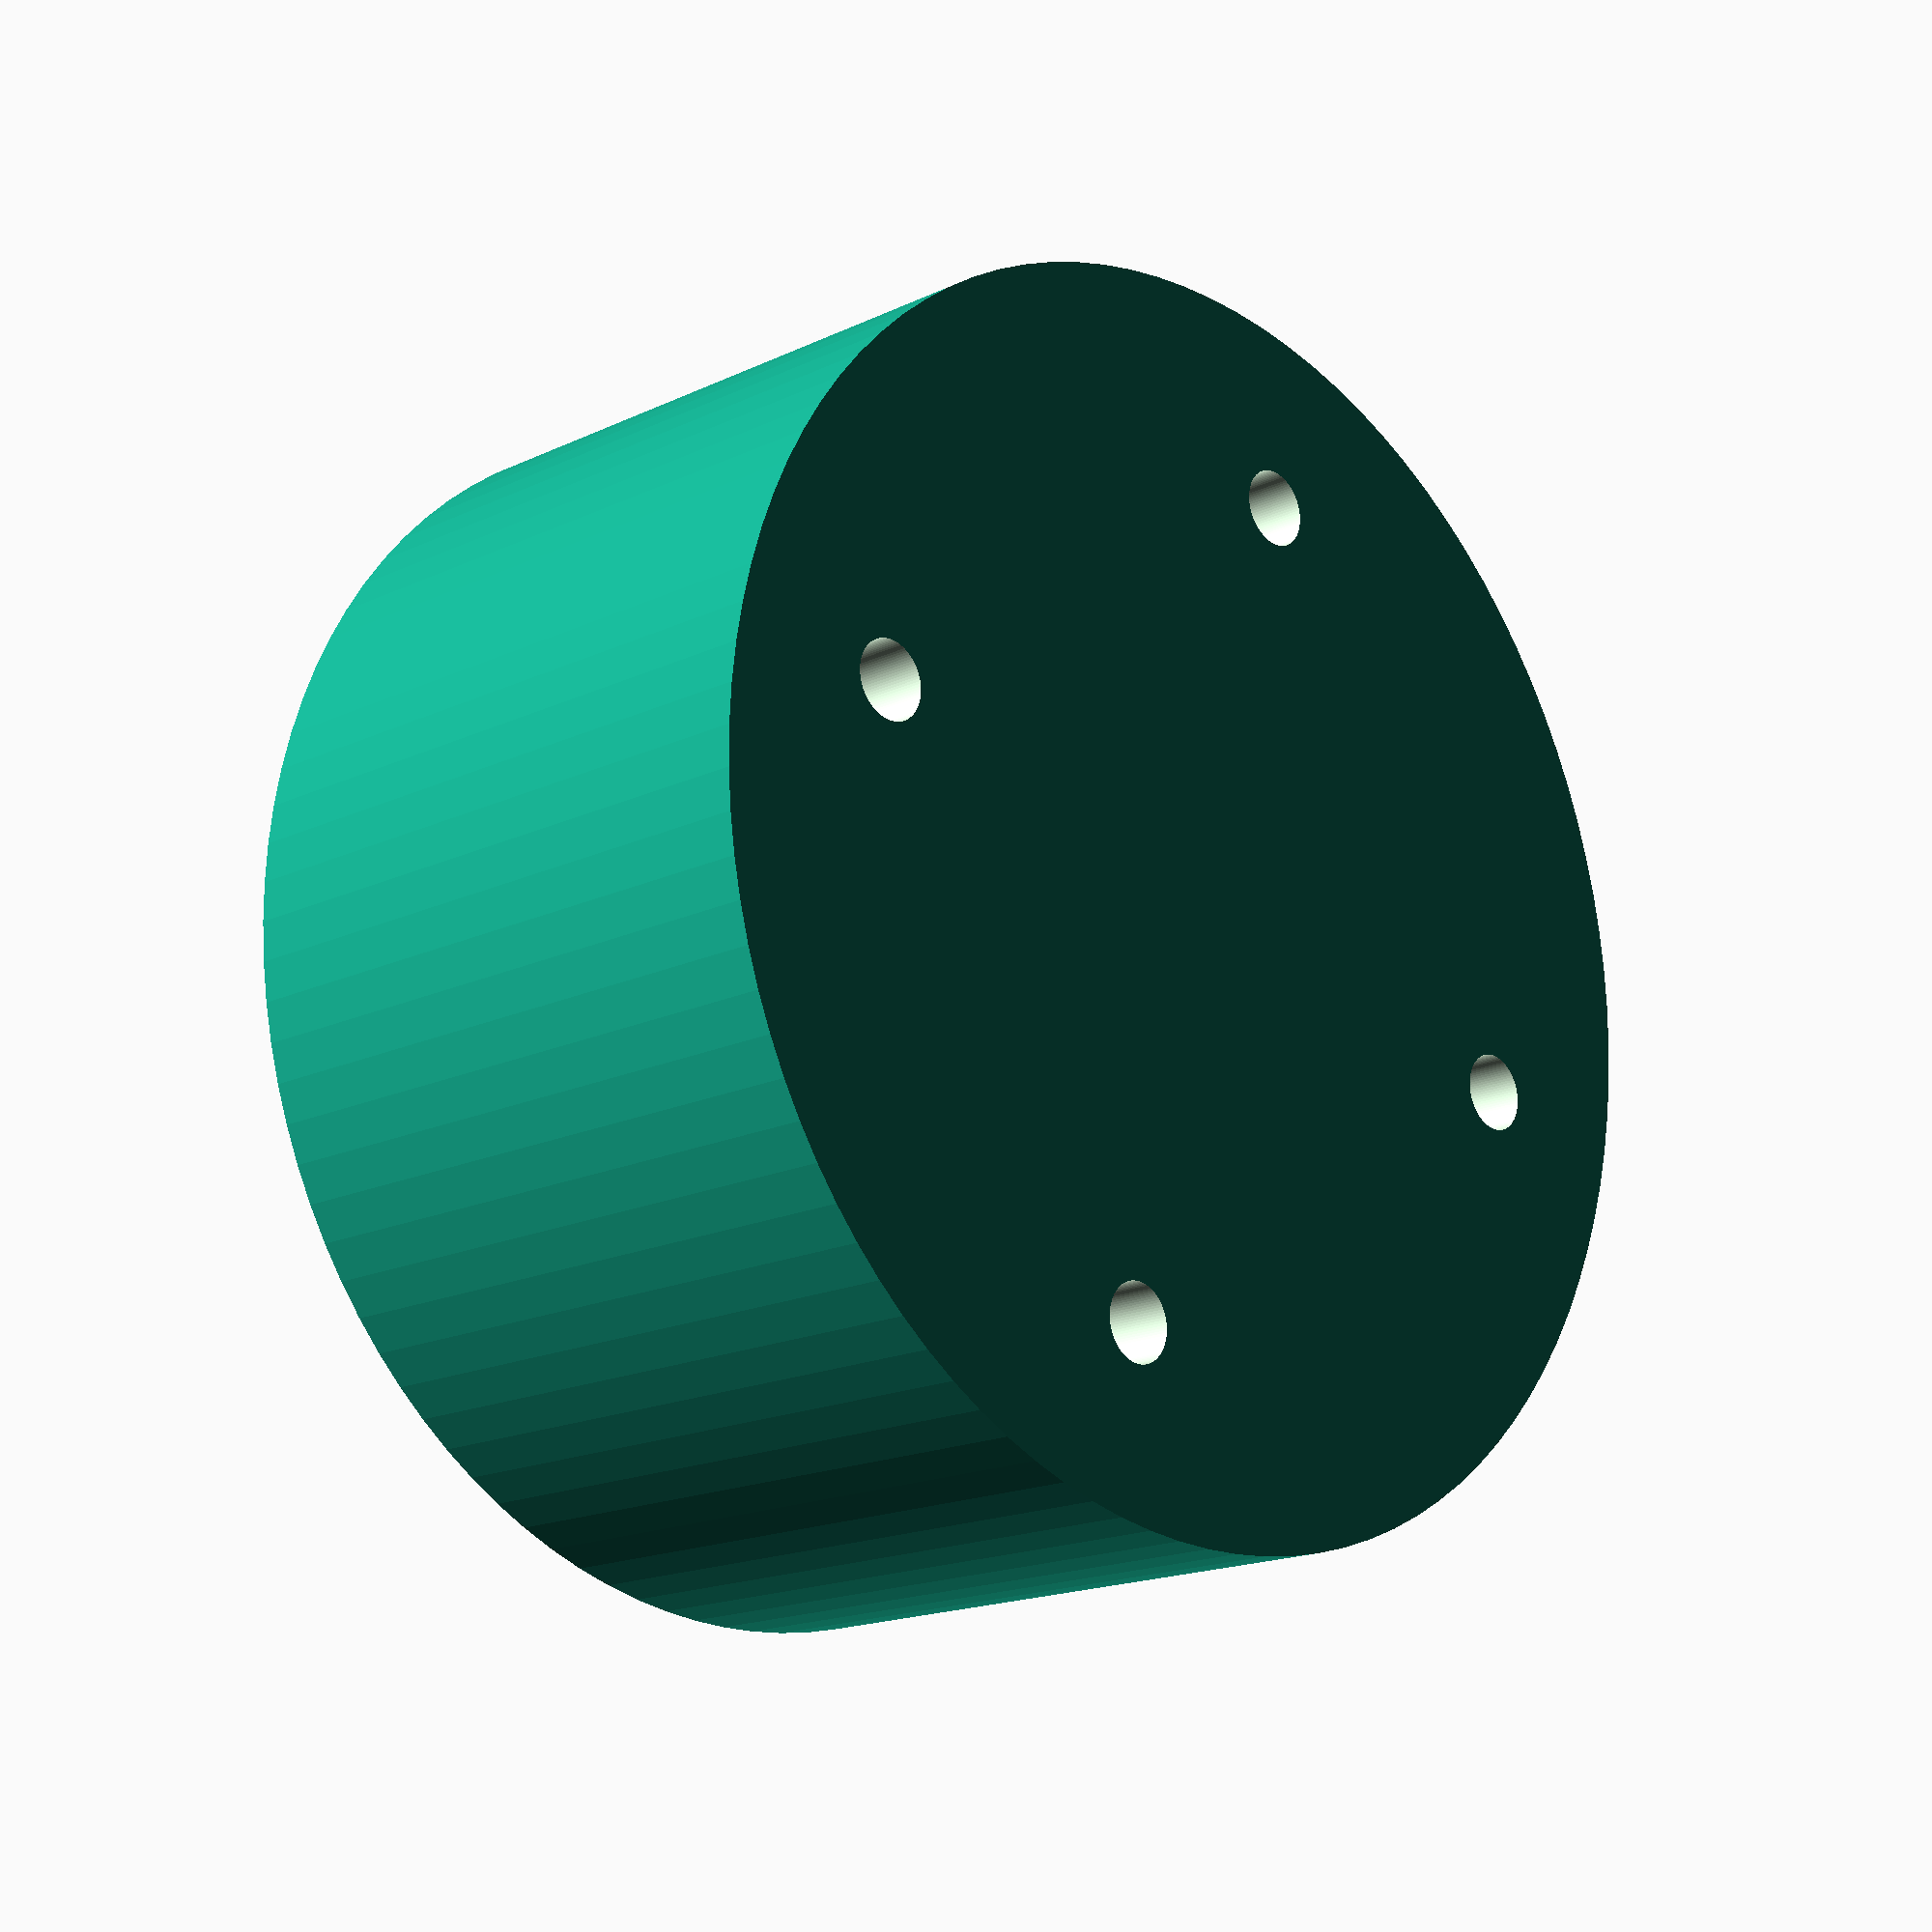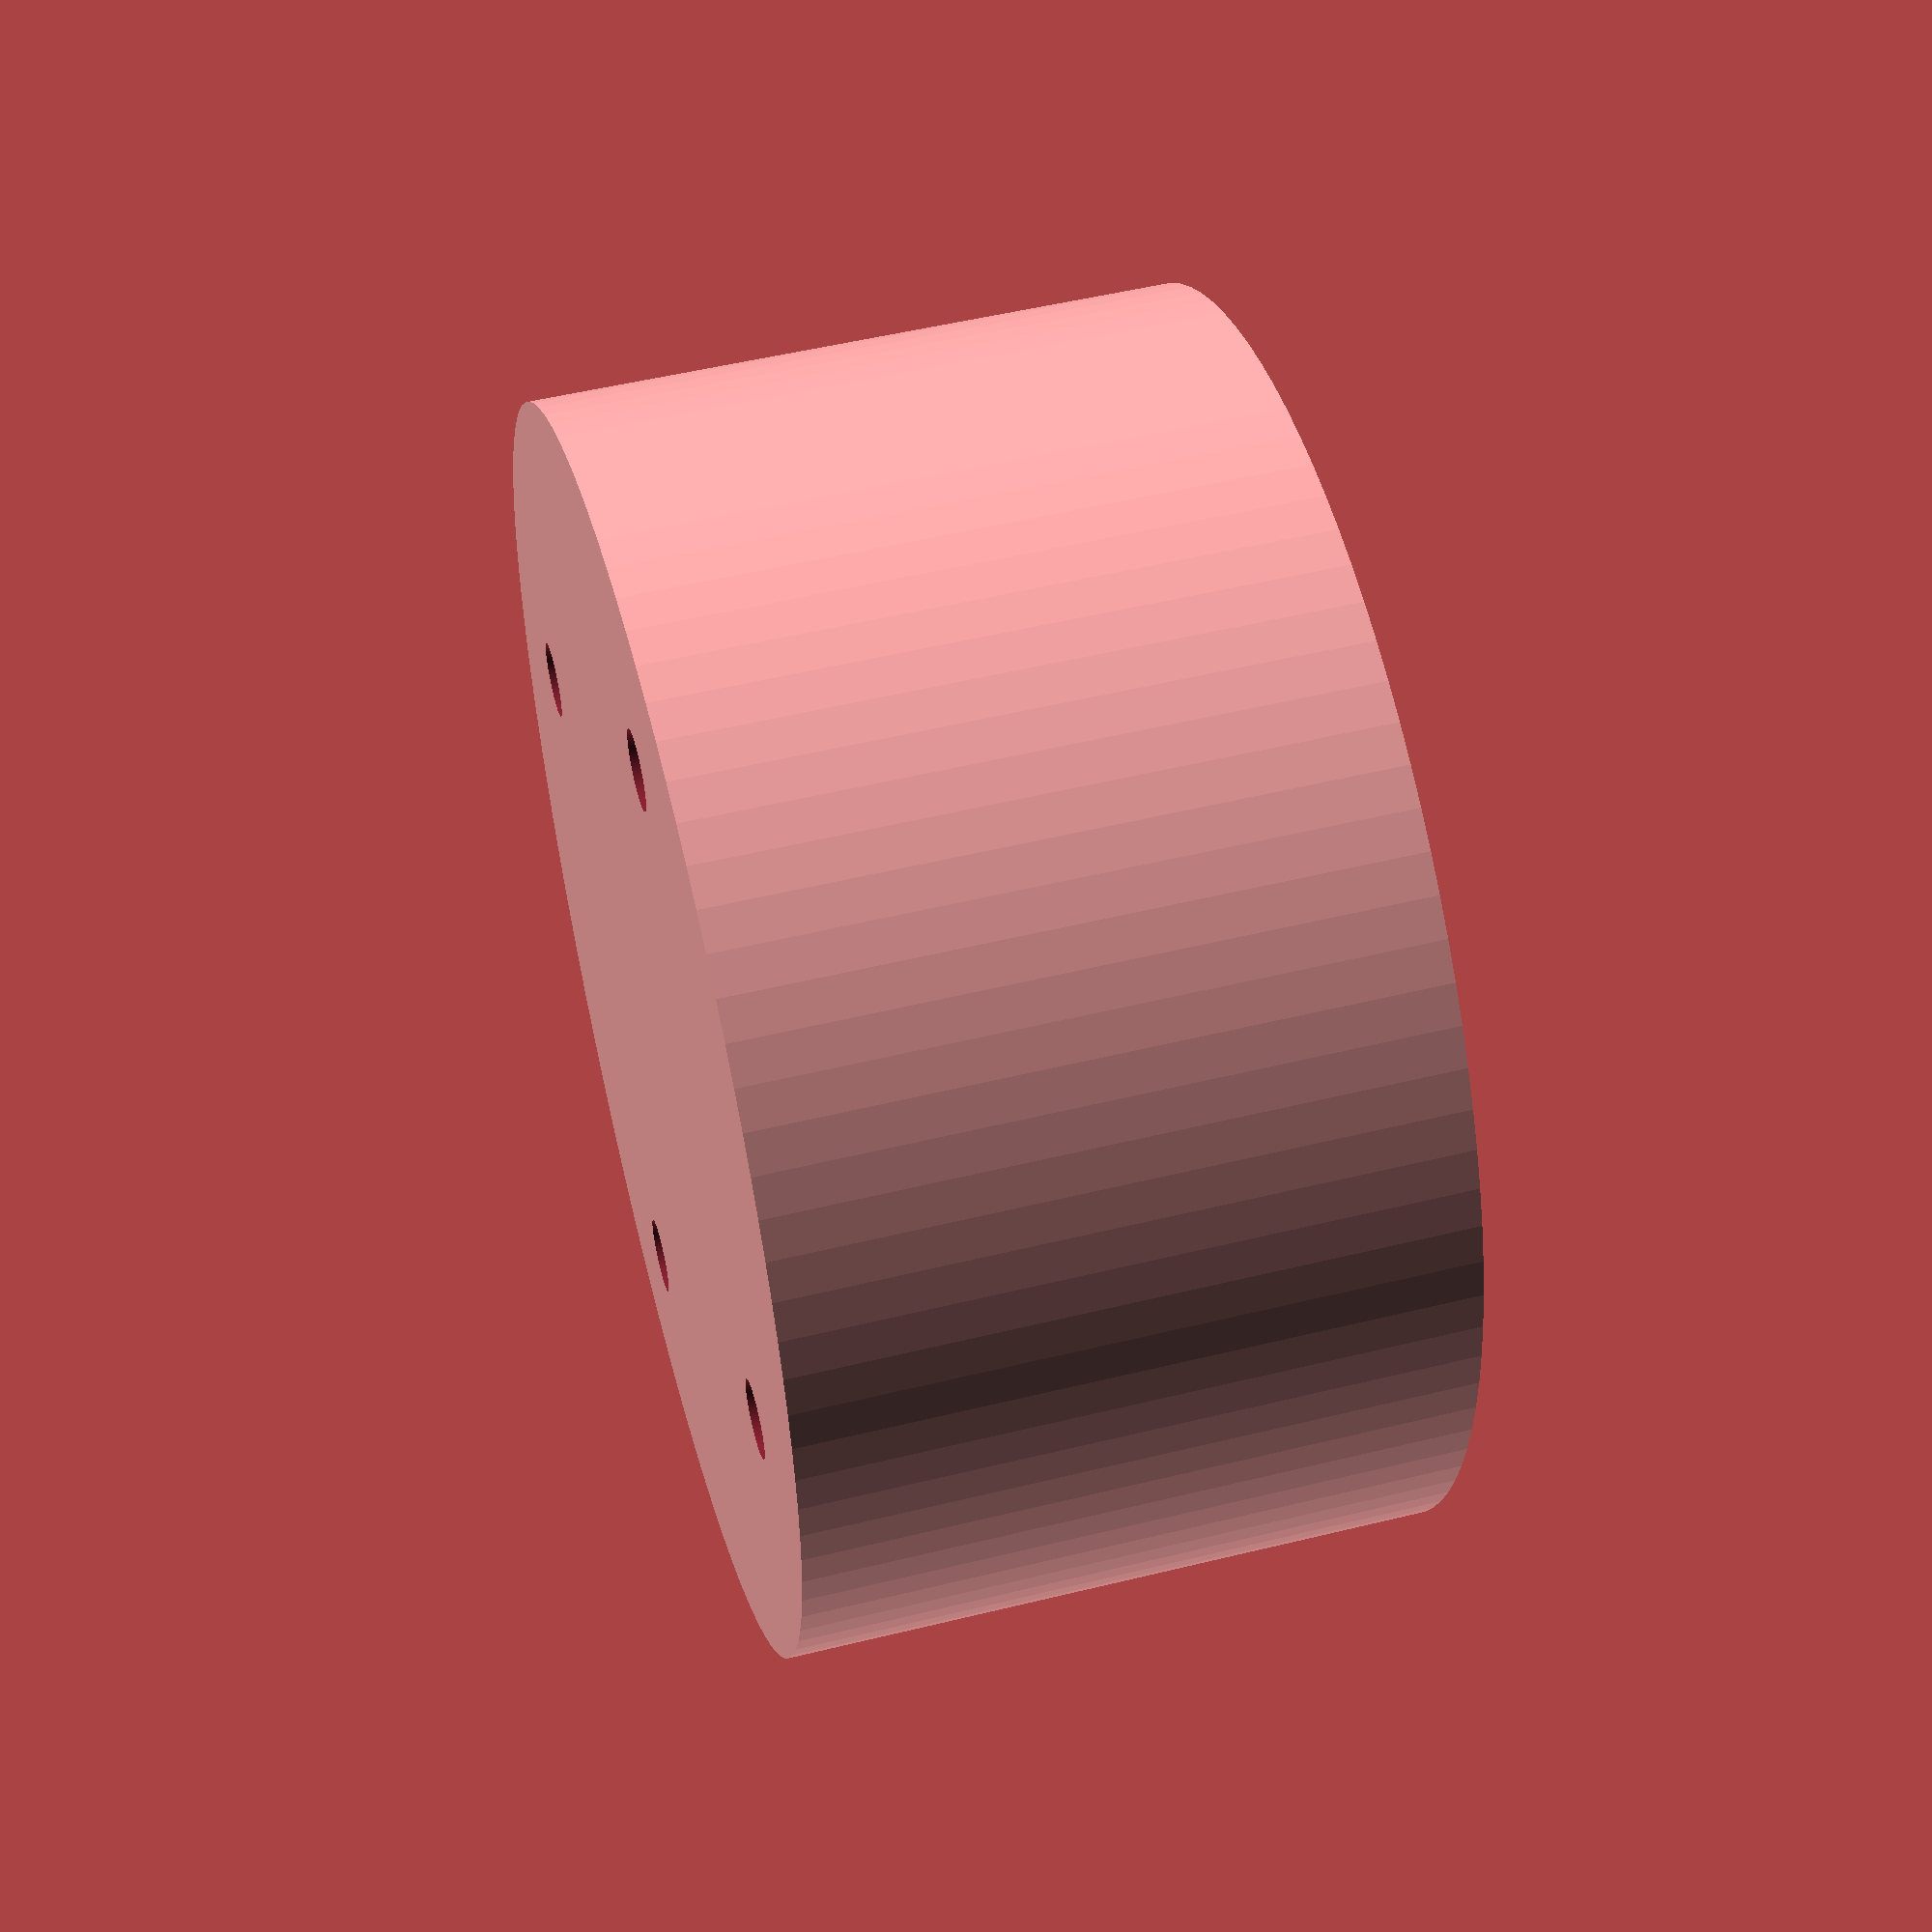
<openscad>
/* balance-board-ballholder.scad
Author: andimoto@posteo.de
----------------------------
for placing assambled parts and
single parts go to end of this file
*/

$fn = 100;

ballRadius = 62/2;
ballOffset = 3;

holderRadius = 35;
holderHeigth = 35;

wallThickness = 3;

screwRad = 2.1;
screwHeight = 16;
washerRad = 9/2;
screwHeadHeight = 20;

screwHoleXY = 17;
screwHolePlacement = [
[screwHoleXY,screwHoleXY],
[screwHoleXY,-screwHoleXY],
[-screwHoleXY,-screwHoleXY],
[-screwHoleXY,screwHoleXY]
];


module screwCutout()
{
  cylinder(r=screwRad, h=screwHeight, center=false);
  translate([0,0,screwHeight]) cylinder(r=washerRad, h=screwHeadHeight, center=false);
}
/* screwCutout(); */

module ballHolder()
{
  difference() {
    cylinder(r=ballRadius+wallThickness, h=35);
    translate([0,0,ballOffset]) sphere(r=ballRadius);

    for(hole = screwHolePlacement)
    {
      translate([hole[0],hole[1],screwHeight-5]) translate([0,0,holderHeigth]) mirror([0,0,1]) screwCutout();
    }

    /* Debug Cutout */
    /* cube([40,40,40]); */
  }
}


/* #translate([screwHole[0][0],0,holderHeigth]) cylinder(r=2, h=20, center=true); */
ballHolder();

</openscad>
<views>
elev=196.8 azim=149.0 roll=225.9 proj=p view=solid
elev=309.2 azim=231.2 roll=75.0 proj=p view=solid
</views>
